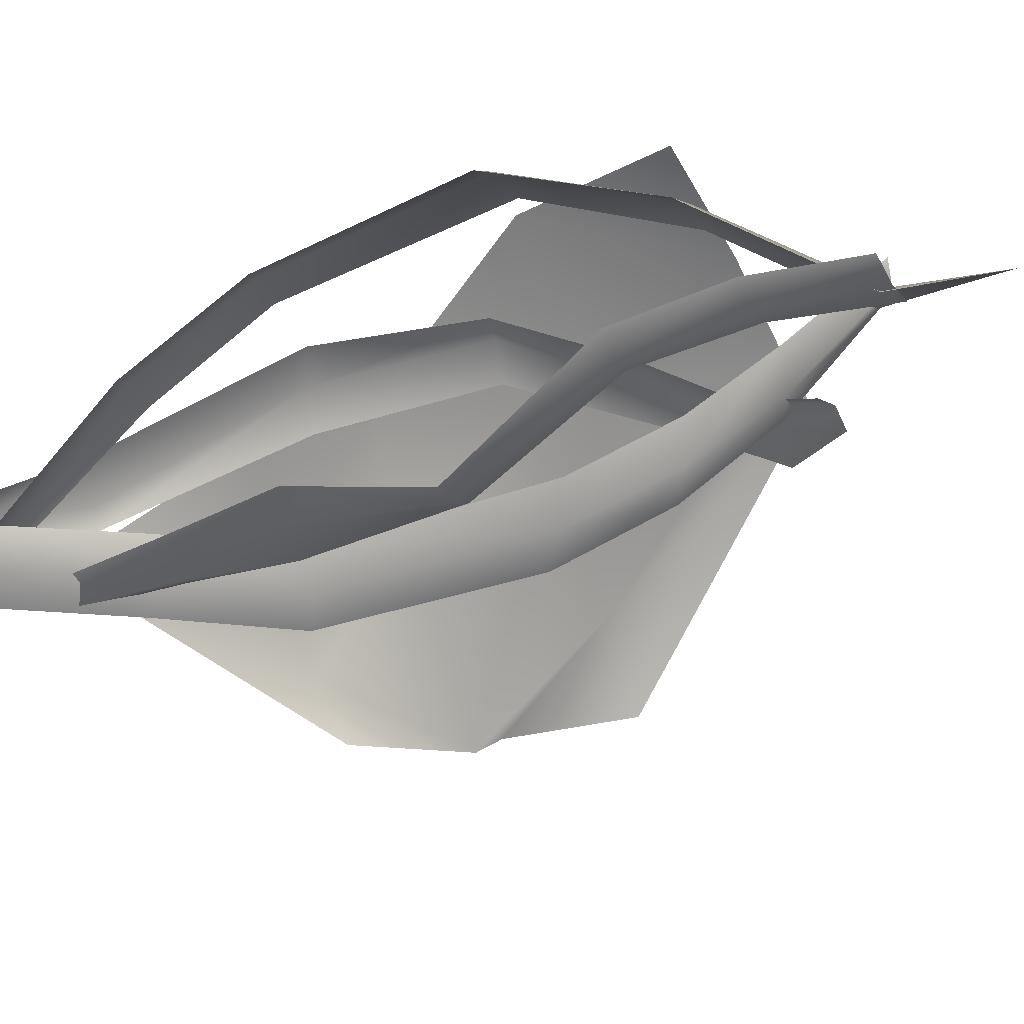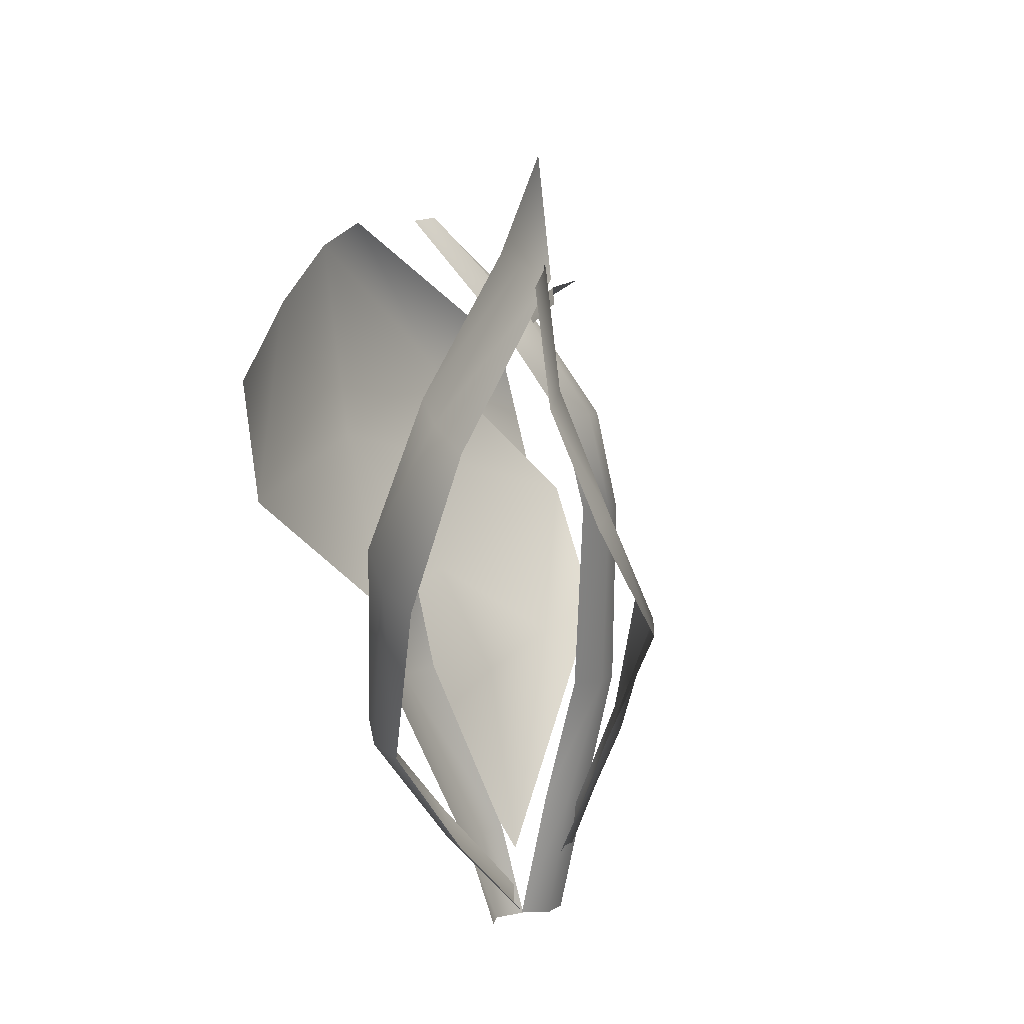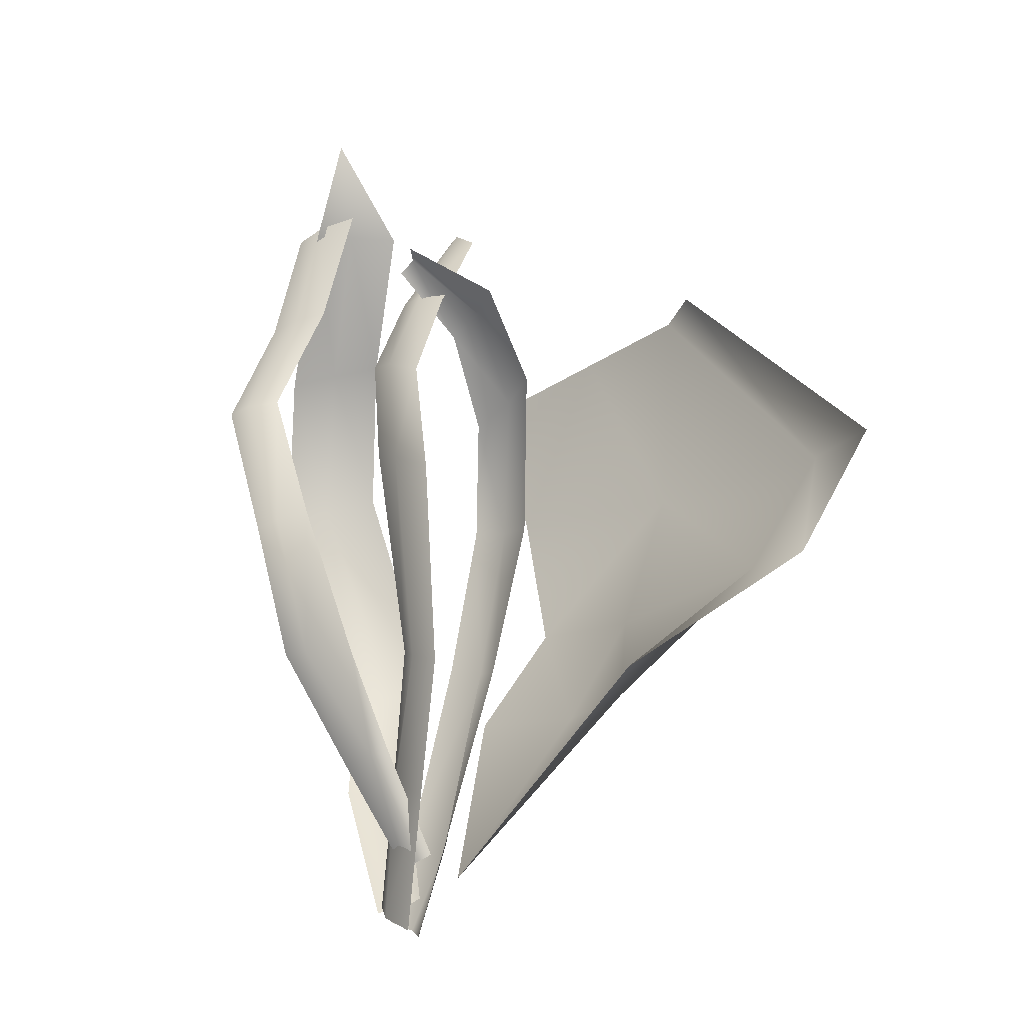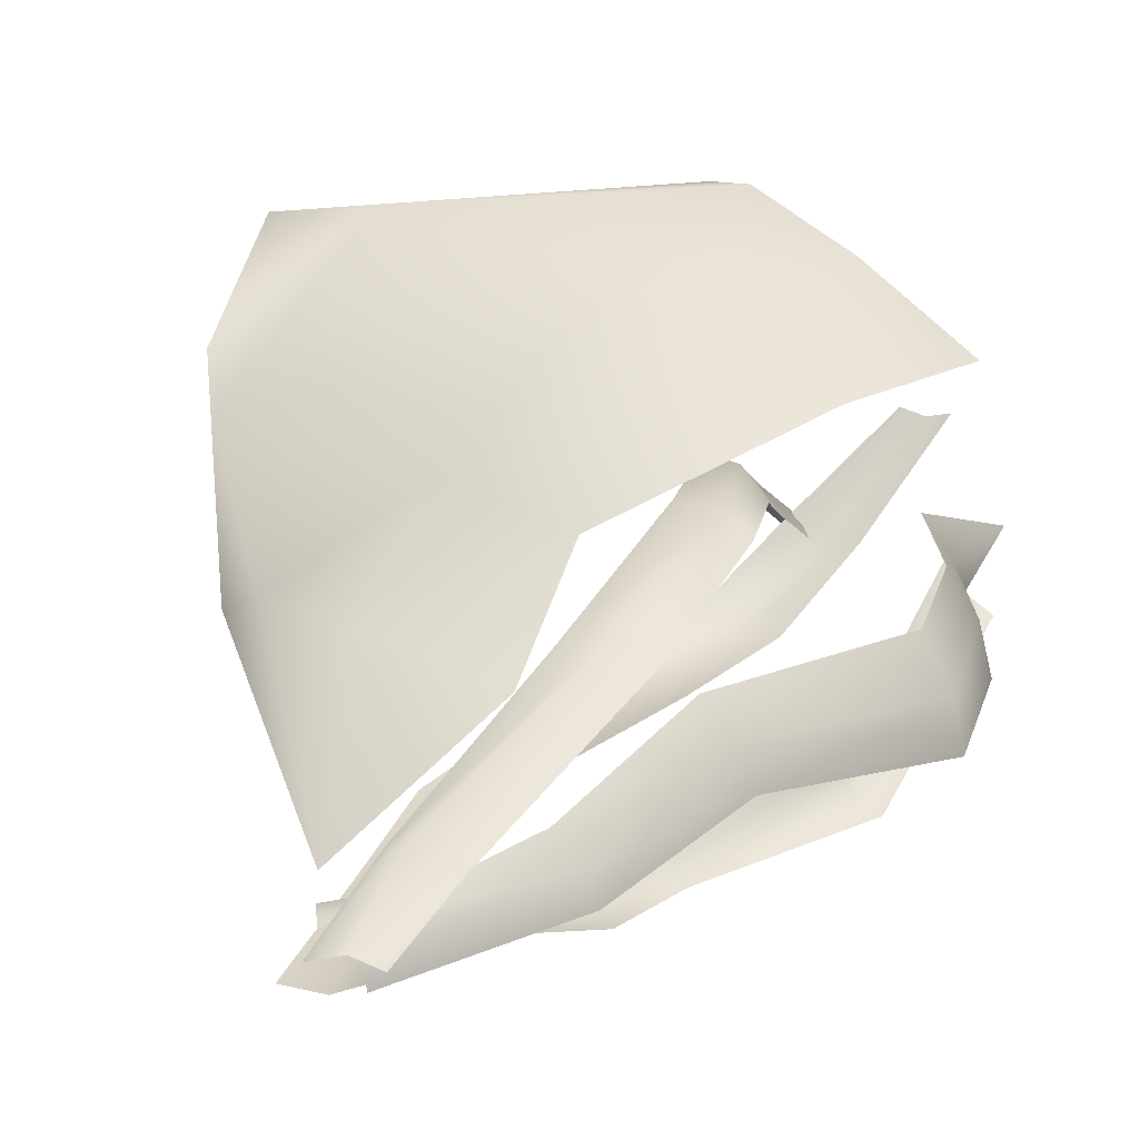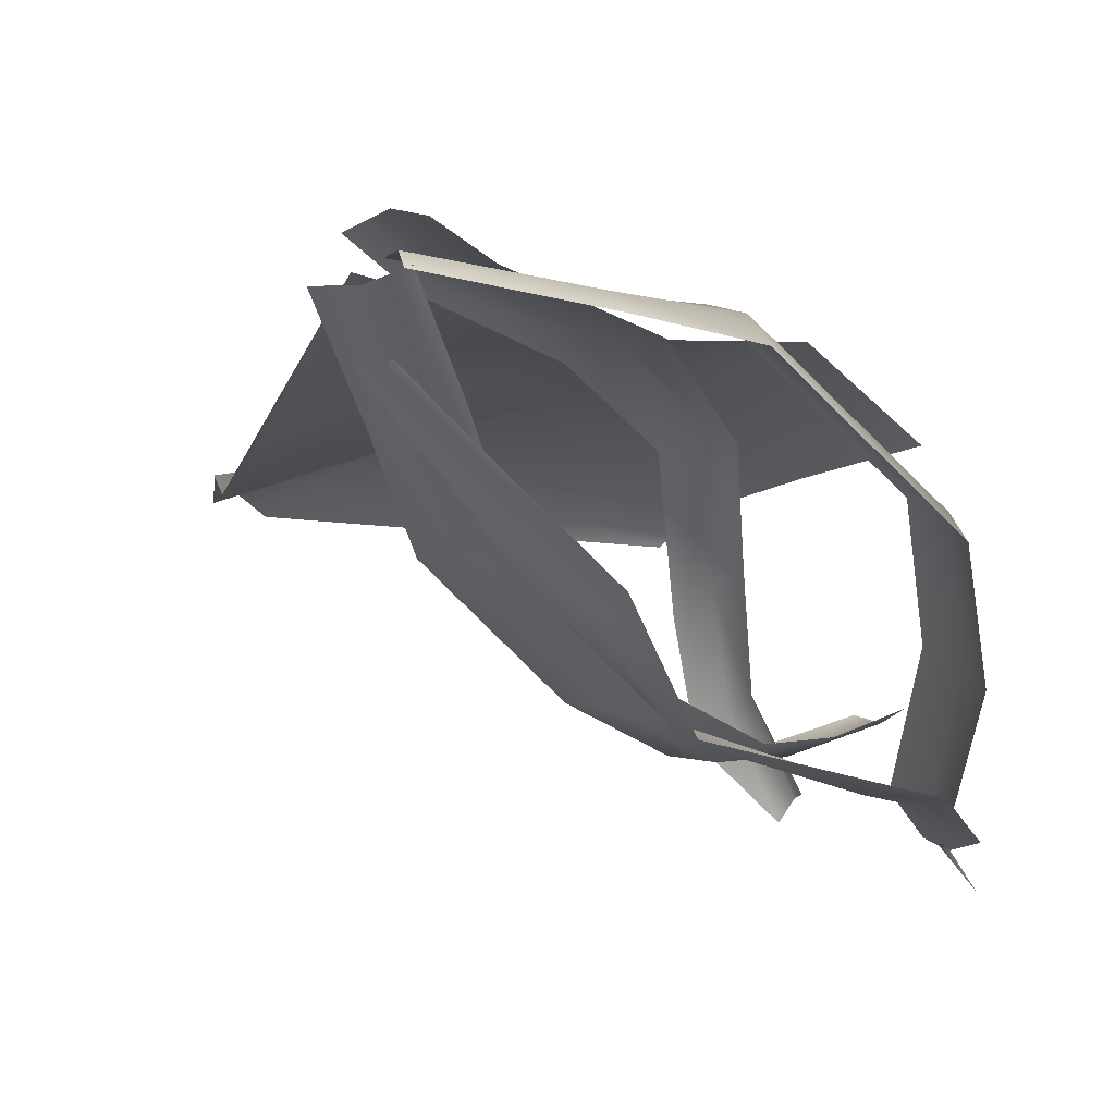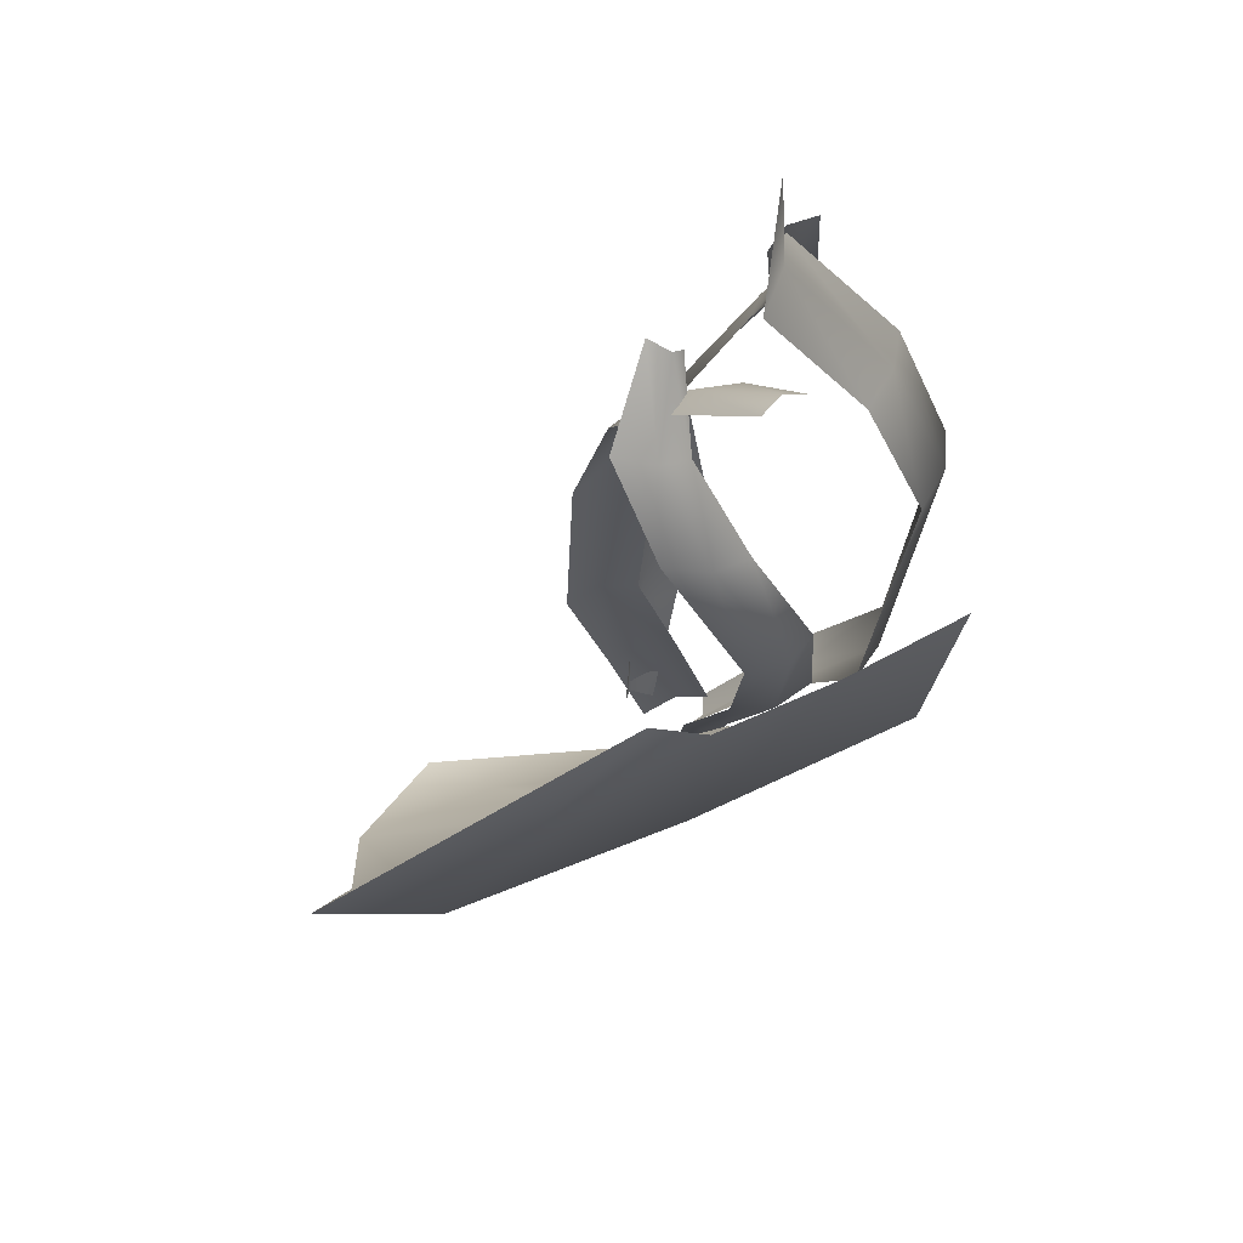
<metadata>
{"format":"obj","ext":"obj","renderer":"f3d","projection":"perspective","resolution":1024,"background":"white","views":[{"elev":-66.8,"azim":103.0,"up":"+Z"},{"elev":24.6,"azim":119.7,"up":"+Y"},{"elev":-14.4,"azim":-127.6,"up":"+Y"},{"elev":30.5,"azim":33.5,"up":"+Z"},{"elev":-37.9,"azim":28.8,"up":"+Z"},{"elev":64.4,"azim":-16.8,"up":"+Y"}]}
</metadata>
<code>
o Seaweed-e009_Mesh.068
v -0.04528 -0.03471 0.0317
v -0.3411 0.2031 0.07121
v -0.5119 0.5099 0.3252
v -0.1632 0.788 0.3417
v 0.1934 0.6924 0.277
v 0.1483 0.5086 0.2972
v 0.01194 0.1779 0.1174
v -0.4659 0.3501 0.2512
v -0.005369 0.3073 0.2092
v -0.2761 0.1812 0.1139
v -0.4432 0.3244 0.1869
v -0.3831 0.5088 0.3643
v -0.1059 0.7696 0.3584
v 0.03584 0.7376 0.3272
v -0.1132 0.5008 0.336
v -0.1626 0.3034 0.2201
v -0.1534 0.1682 0.1332
v 0.1526 0.8649 -0.1058
v 0.1702 0.596 -0.1996
v 0.05606 0.41 -0.2199
v 0.06971 0.2519 -0.1643
v -0.03228 -0.0364 -0.03636
v -0.07042 -0.009786 -0.02885
v -0.02805 0.2451 -0.1264
v 0.01371 0.4304 -0.172
v 0.1101 0.6065 -0.1636
v 0.0827 0.8895 -0.06513
v 0.1691 0.7291 -0.1352
v 0.1042 0.7466 -0.09619
v 0.01817 0.1079 -0.1023
v -0.04619 0.118 -0.07886
v -0.06091 -0.02026 -0.04541
v -0.03416 0.1149 -0.0979
v 0.02404 0.2485 -0.1619
v 0.03187 0.4195 -0.2062
v 0.1346 0.6002 -0.1946
v 0.1291 0.7373 -0.1255
v 0.1134 0.8757 -0.09733
v 0.002641 -0.05851 0.006195
v 0.03608 -0.07696 -0.03569
v 0.1582 0.09126 -0.004801
v 0.2979 0.4994 -0.02499
v 0.112 0.8622 -0.1034
v 0.09684 0.9982 -0.07774
v 0.06142 0.8625 -0.008826
v 0.2309 0.5295 0.07623
v 0.1018 0.1003 0.05416
v 0.2218 0.2434 0.05031
v 0.1595 0.247 0.1315
v 0.1675 0.7086 0.03574
v 0.2374 0.6833 -0.05839
v 0.02583 -0.07089 -0.005843
v 0.1403 0.09102 0.0293
v 0.2016 0.2401 0.0962
v 0.2778 0.5127 0.0278
v 0.2112 0.6998 -0.006769
v 0.09869 0.8675 -0.05704
v 0.0747 0.8897 0.1014
v 0.0432 0.7616 -0.002152
v -0.01688 0.5197 -0.0816
v -0.04733 0.2501 -0.05681
v 0.04007 -0.0693 -0.02718
v -0.04181 -0.103 -0.04265
v -0.1321 0.2259 -0.06929
v -0.1186 0.4817 -0.07662
v -0.04207 0.746 0.001433
v 0.02255 0.874 0.1009
v 0.01529 0.6496 -0.06844
v -0.07964 0.6245 -0.06643
v -0.00177 0.09174 -0.03945
v -0.08537 0.06274 -0.05566
v 0.001983 -0.08587 -0.04705
v -0.0309 0.0809 -0.05778
v -0.09096 0.2373 -0.07528
v -0.06927 0.5021 -0.091
v -0.03452 0.6403 -0.07943
v -0.007344 0.7579 -0.01131
v 0.04687 0.8879 0.09051
v -0.108 0.7478 0.03313
v -0.04405 0.8073 -0.05371
v -0.007038 0.7855 -0.04243
v -0.02159 0.7054 0.03689
v 0.1061 0.2683 0.1296
v 0.06399 -0.08526 0.003397
v -0.00732 -0.108 -0.002169
v 0.007379 0.2517 0.1274
v -0.07952 0.6465 0.1189
v 0.02294 0.6017 0.1131
v -3.4e-05 0.4593 0.1765
v 0.0846 0.4644 0.156
v -0.01446 0.01507 0.03491
v 0.06758 0.02148 0.03665
v 0.0329 -0.09762 0.01614
v 0.007779 0.0142 0.05115
v 0.05656 0.2572 0.1432
v 0.05116 0.4625 0.1809
v -0.0252 0.6273 0.1298
v -0.06089 0.731 0.0484
v -0.0219 0.8015 -0.0338
f 12 3 8
f 8 11 12
f 4 3 12
f 12 13 4
f 2 1 10
f 2 10 11
f 11 8 2
f 1 7 17
f 17 7 9
f 9 16 17
f 9 6 15
f 15 16 9
f 6 5 14
f 14 15 6
f 13 12 15
f 15 14 13
f 15 12 11
f 11 16 15
f 16 11 10
f 10 17 16
f 17 10 1
f 36 37 28
f 28 19 36
f 20 35 36
f 36 19 20
f 21 34 35
f 35 20 21
f 30 33 34
f 34 21 30
f 18 28 37
f 37 38 18
f 22 32 33
f 33 30 22
f 23 31 33
f 33 32 23
f 33 31 24
f 24 34 33
f 34 24 25
f 25 35 34
f 35 25 26
f 26 36 35
f 26 29 37
f 37 36 26
f 29 27 38
f 38 37 29
f 57 45 50
f 50 56 57
f 44 45 57
f 39 52 53
f 53 47 39
f 47 53 54
f 54 49 47
f 55 46 49
f 49 54 55
f 46 55 56
f 56 50 46
f 52 40 41
f 41 53 52
f 53 41 48
f 48 54 53
f 48 42 55
f 55 54 48
f 55 42 51
f 51 56 55
f 56 51 43
f 43 57 56
f 57 43 44
f 75 60 61
f 61 74 75
f 78 58 59
f 59 77 78
f 76 68 60
f 60 75 76
f 70 73 74
f 74 61 70
f 59 68 76
f 76 77 59
f 62 72 73
f 73 70 62
f 72 63 71
f 71 73 72
f 71 64 74
f 74 73 71
f 74 64 65
f 65 75 74
f 75 65 69
f 69 76 75
f 69 66 77
f 77 76 69
f 77 66 67
f 67 78 77
f 98 79 87
f 87 97 98
f 80 79 98
f 98 99 80
f 91 94 95
f 95 86 91
f 97 87 89
f 89 96 97
f 86 95 96
f 96 89 86
f 85 93 94
f 94 91 85
f 93 84 92
f 92 94 93
f 92 83 95
f 95 94 92
f 95 83 90
f 90 96 95
f 96 90 88
f 88 97 96
f 97 88 82
f 82 98 97
f 82 81 99
f 99 98 82

</code>
